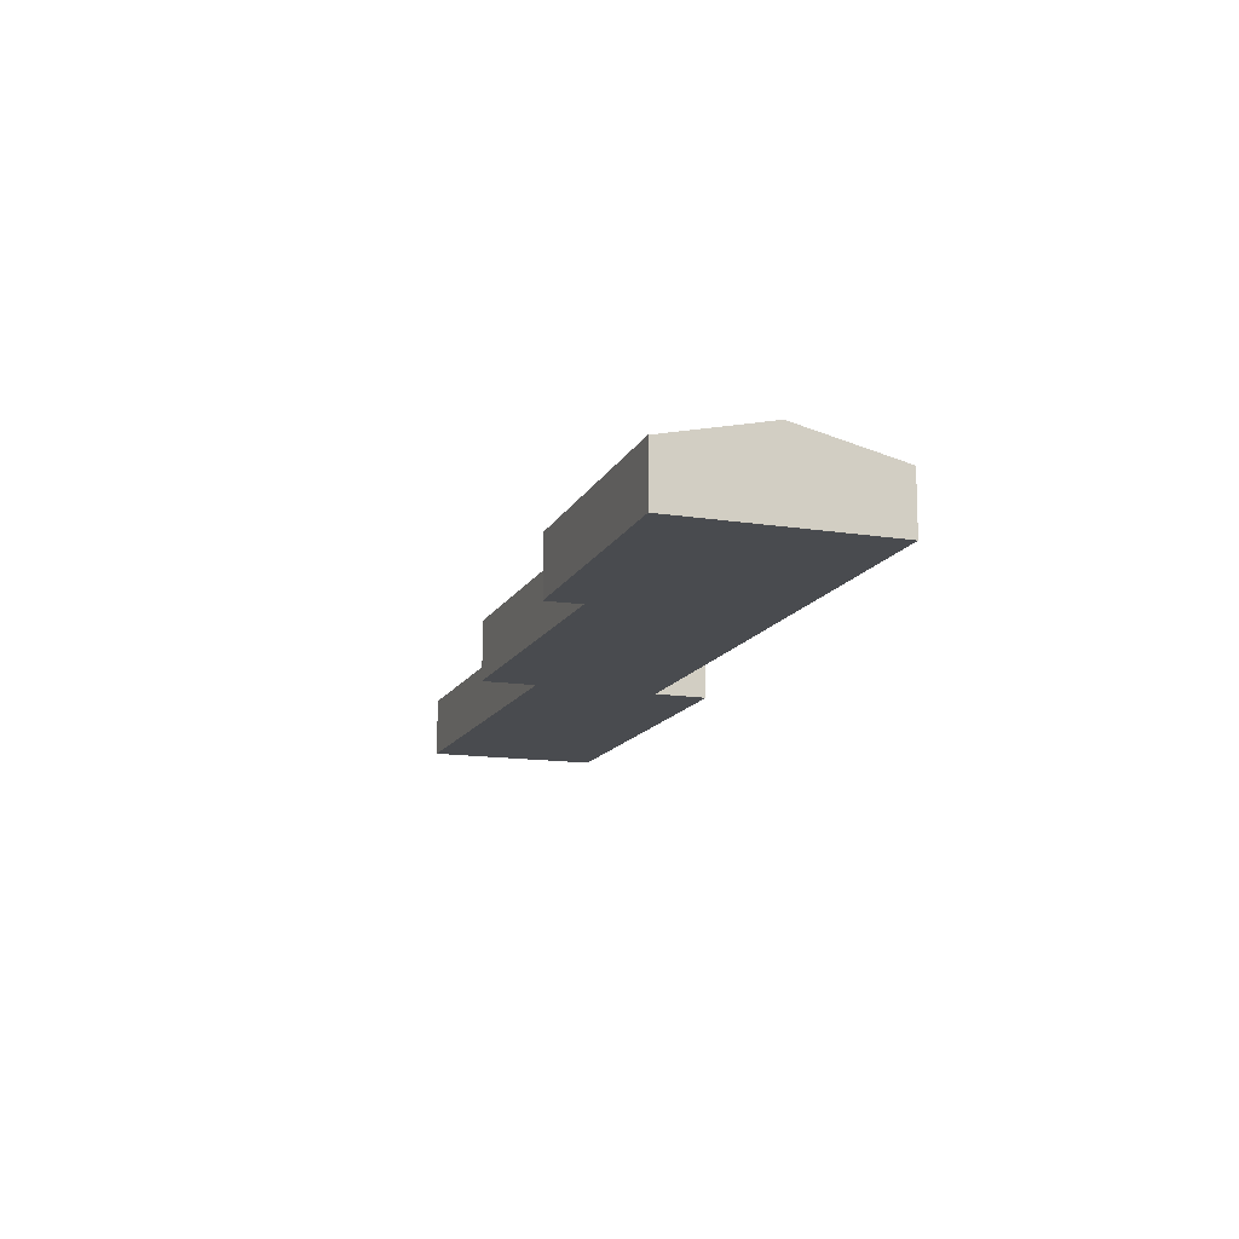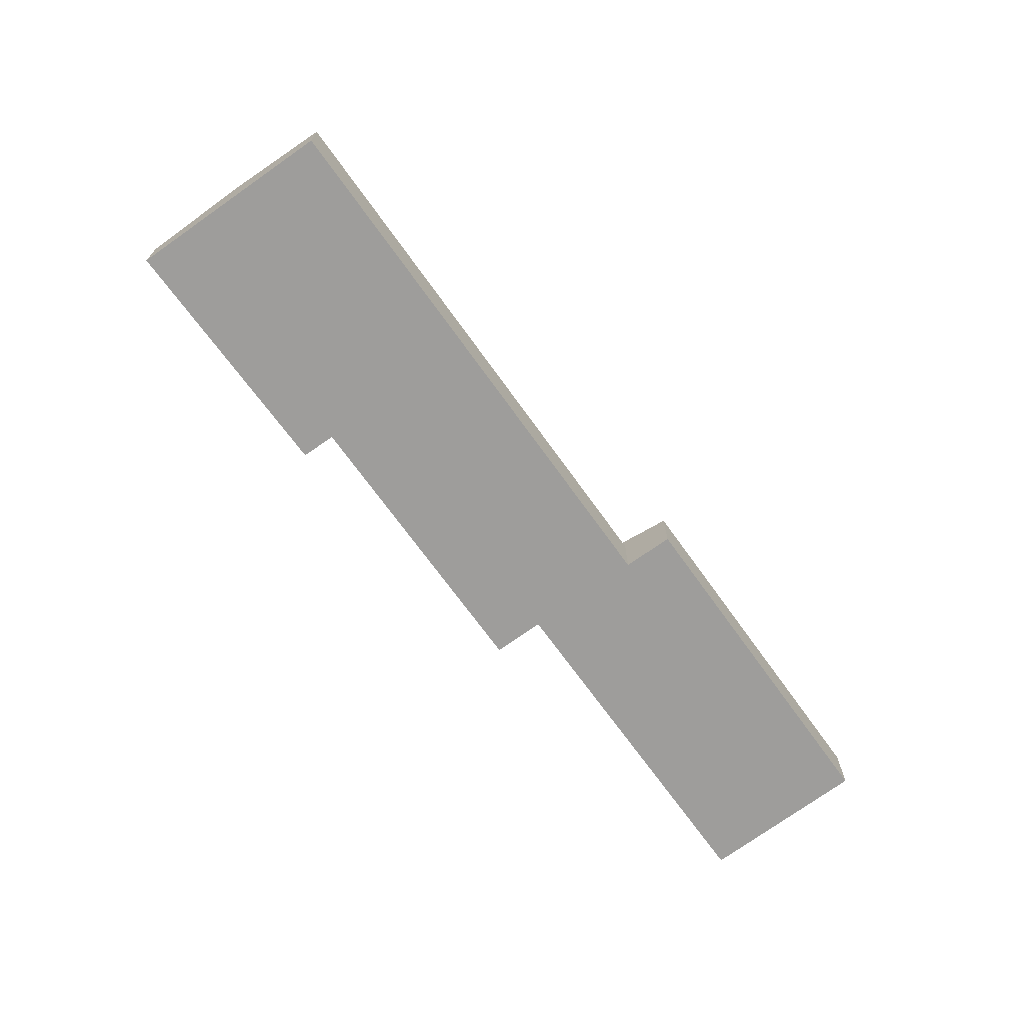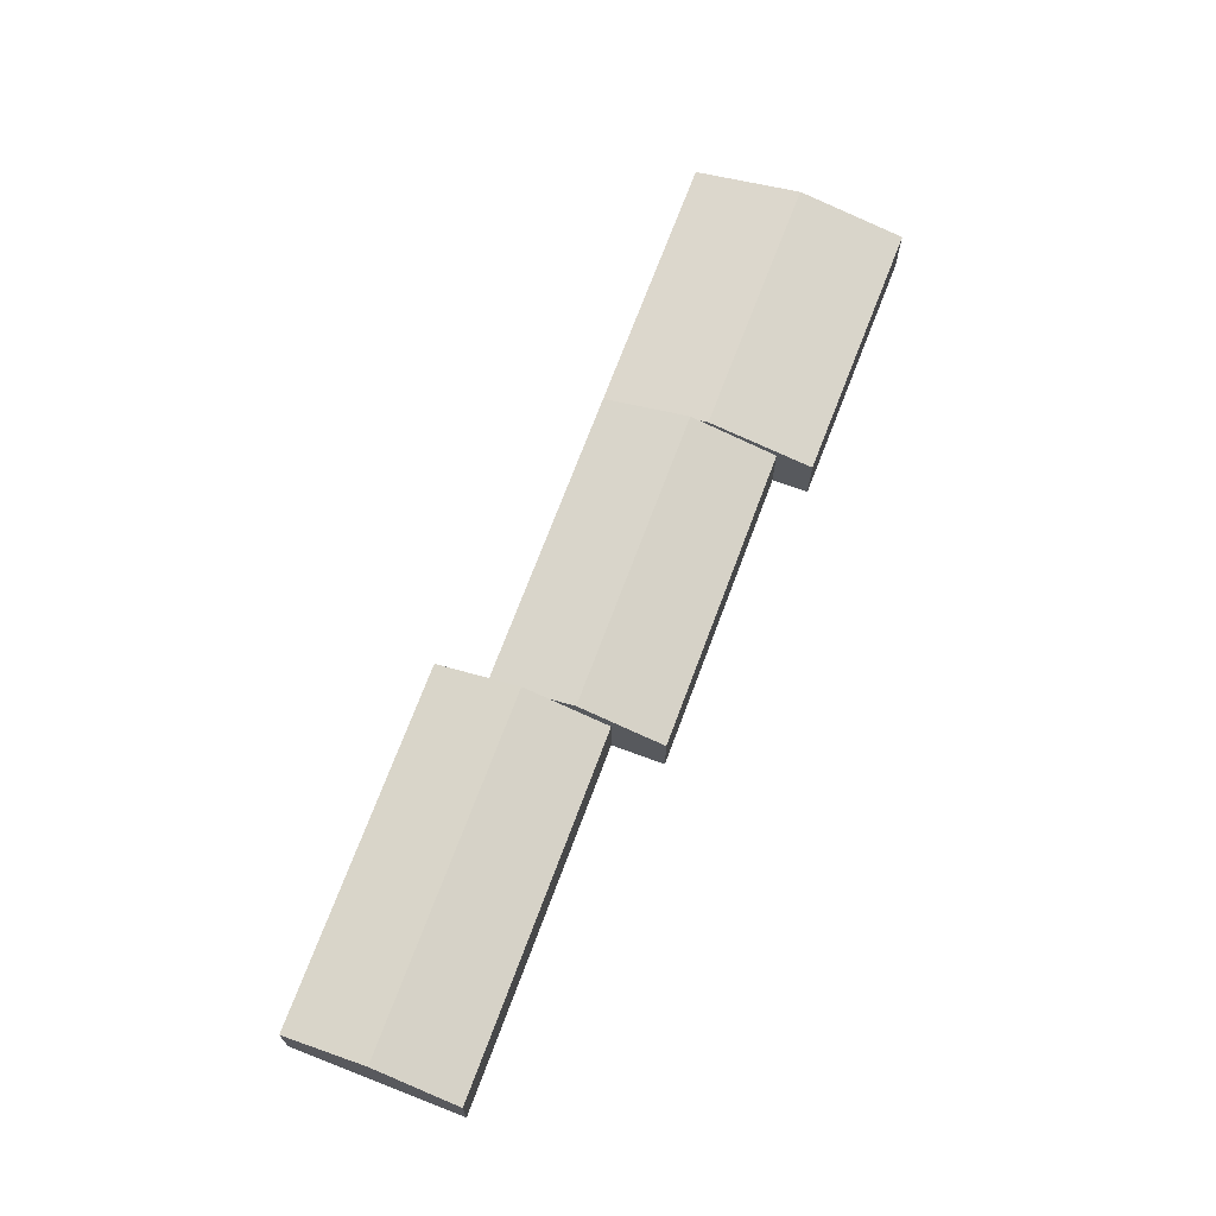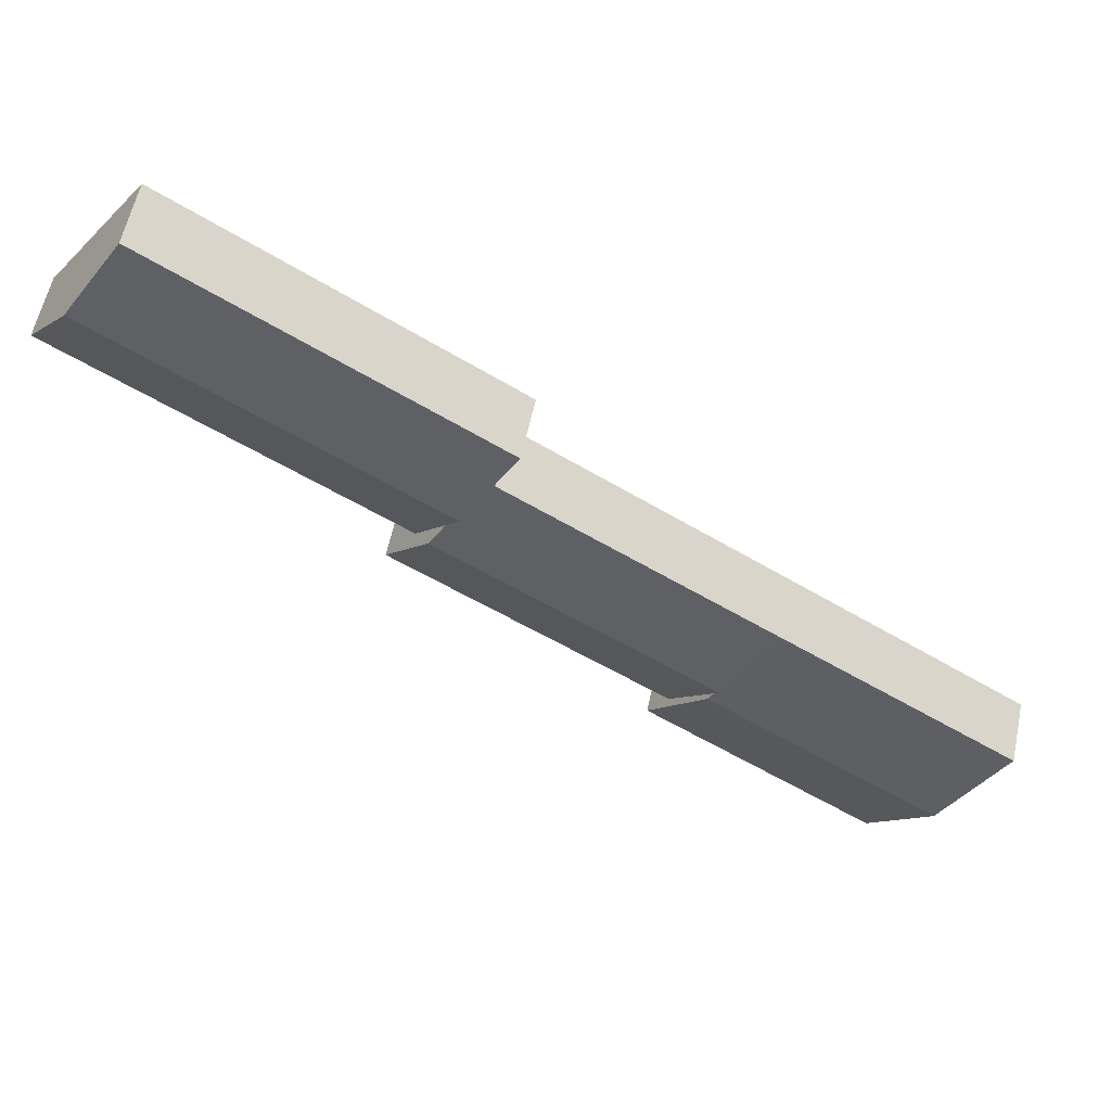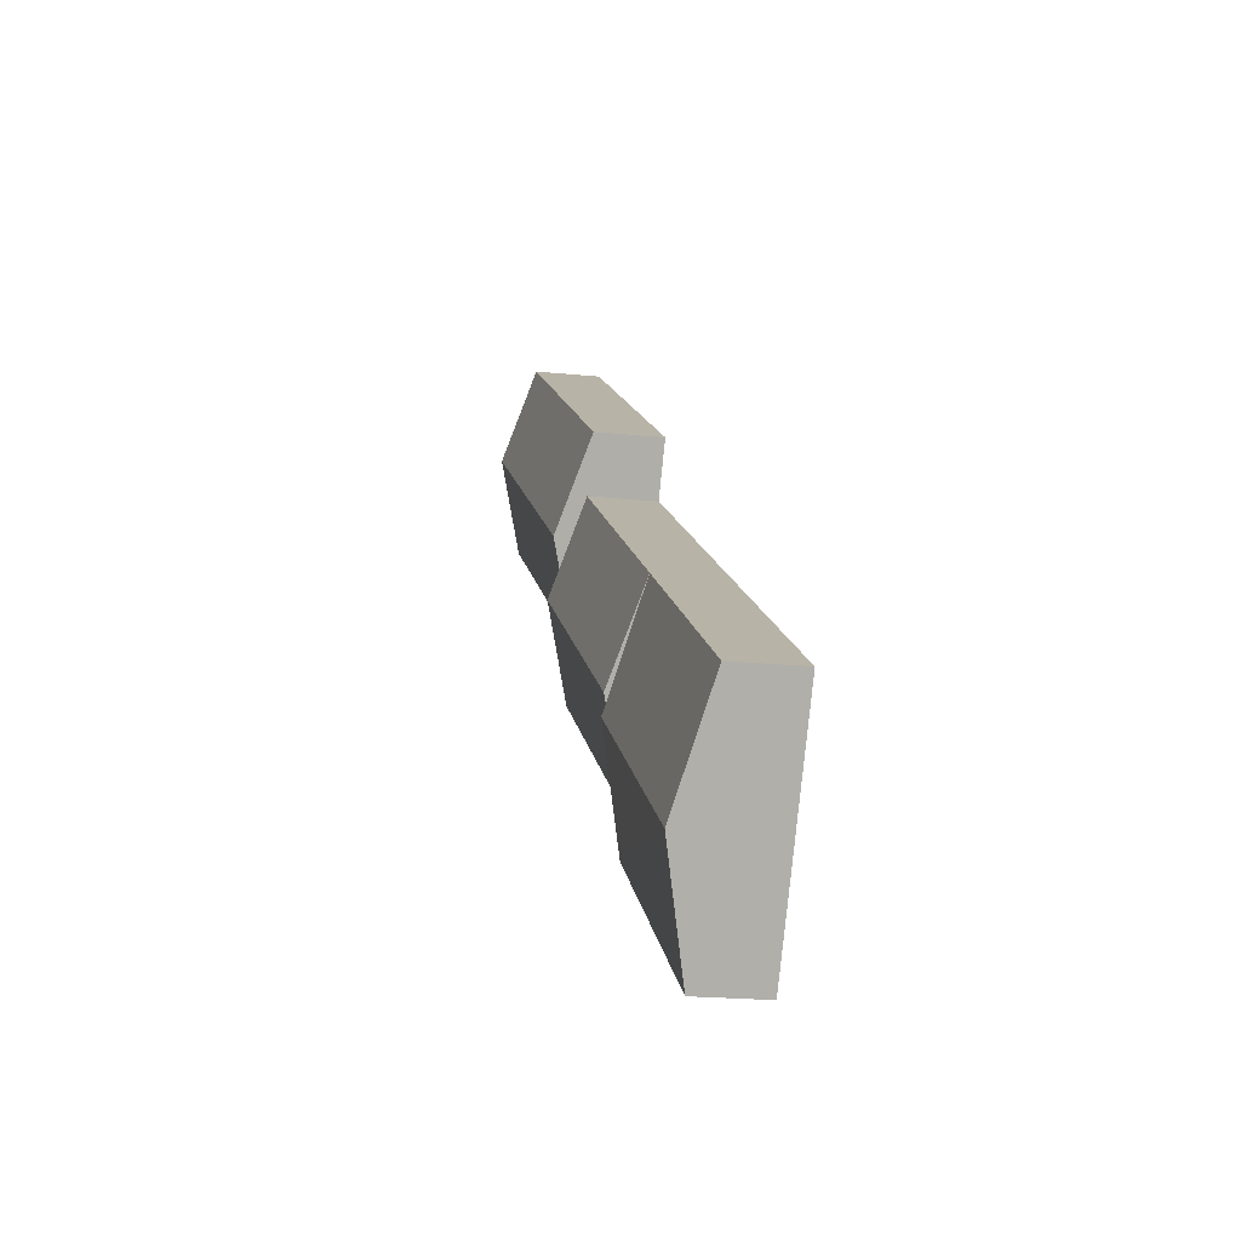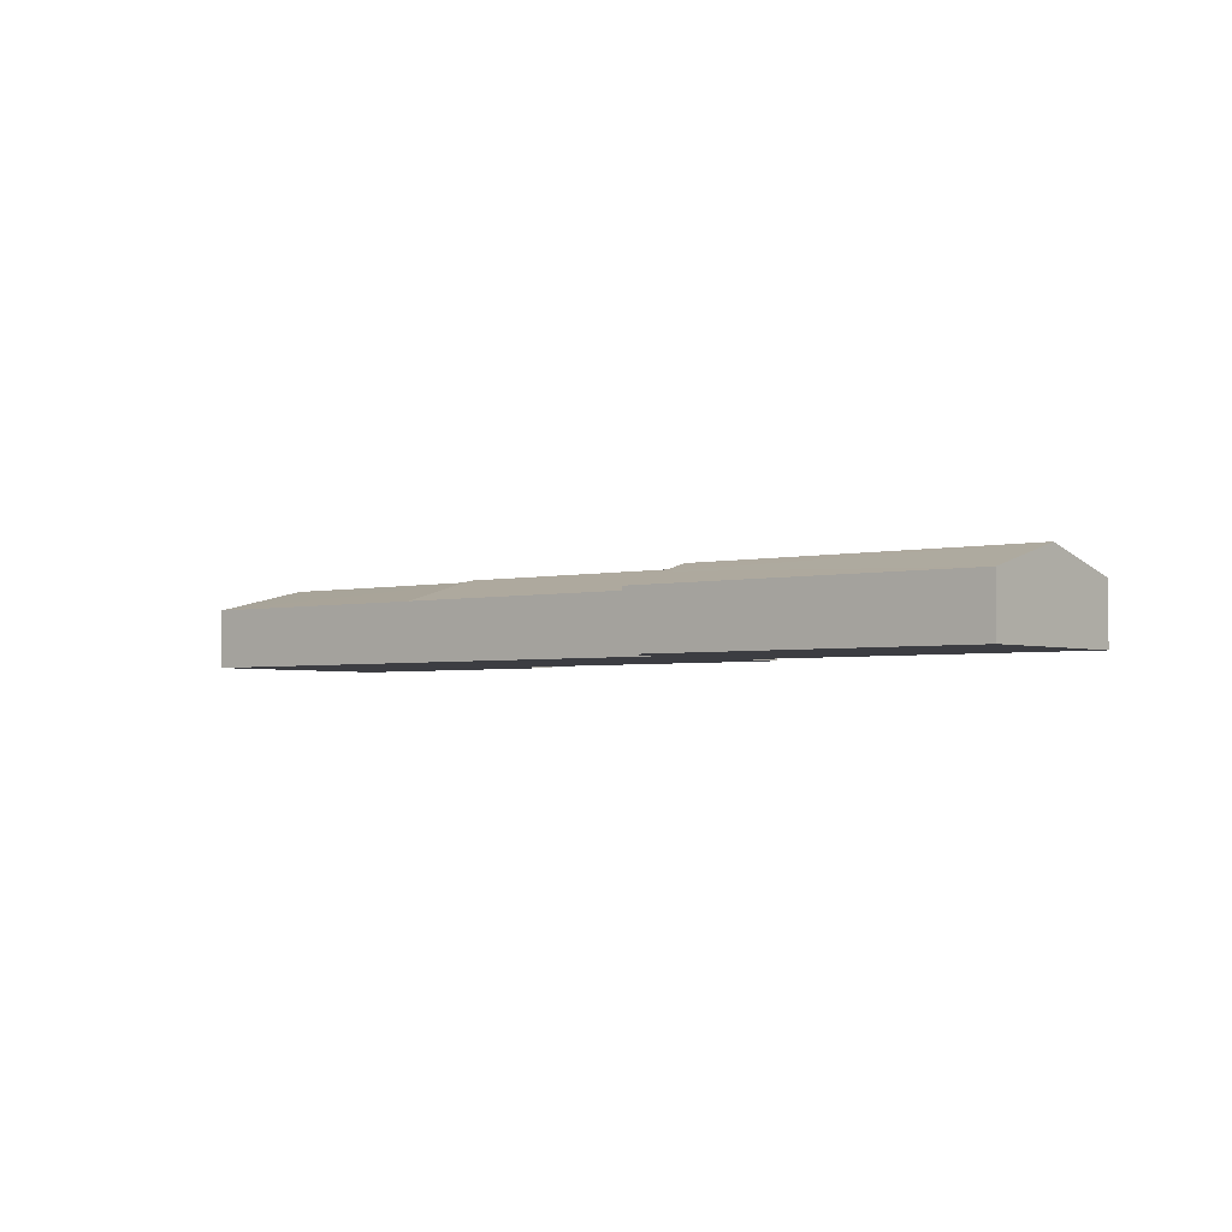
<metadata>
{"format":"obj","ext":"obj","renderer":"f3d","projection":"perspective","resolution":1024,"background":"white","views":[{"elev":-14.1,"azim":-142.0,"up":"+Y"},{"elev":-70.4,"azim":-87.1,"up":"+Y"},{"elev":69.9,"azim":77.6,"up":"+Y"},{"elev":58.7,"azim":-168.0,"up":"+Z"},{"elev":-20.4,"azim":-100.6,"up":"+Z"},{"elev":-2.9,"azim":6.6,"up":"+Y"}]}
</metadata>
<code>
v  21.88 1.401e-16 -2.288
v  3.749 3.63e-16 -5.928
v  7.498 7.26e-16 -11.86
v  0 0 0
v  20.64 1.927e-17 -0.3146
v  14.53 -5.716e-16 9.335
v  37.44 -6.449e-16 10.53
v  35.56 -8.238e-16 13.45
v  31.28 -1.23e-15 20.09
v  55.59 -1.616e-15 26.39
v  29.44 -1.406e-15 22.96
v  52.47 -1.902e-15 31.07
v  49.35 -2.189e-15 35.75
v  8.147e-05 3.82 -0.0001211
v  18.21 5.39 3.523
v  3.749 5.39 -5.928
v  17.87 5.244 4.062
v  14.53 3.82 9.334
v  17.58 5.123 4.51
v  21.88 3.82 -2.288
v  7.498 3.82 -11.86
v  20.64 4.353 -0.3148
v  34.36 5.39 15.31
v  17.58 5.39 4.51
v  33.42 4.913 16.76
v  32.5 4.439 18.21
v  31.28 3.82 20.09
v  18.21 5.069 3.523
v  37.44 3.82 10.53
v  20.64 3.82 -0.3148
v  35.56 4.78 13.45
v  31.28 4.767 20.09
v  52.47 5.39 31.07
v  32.5 5.39 18.21
v  49.35 3.82 35.75
v  29.44 3.82 22.96
v  34.36 4.434 15.31
v  55.59 3.82 26.39
v  35.56 3.82 13.45
g defaultobject
f 1 2 3
f 2 1 4
f 4 1 5
f 4 5 6
f 6 5 7
f 6 7 8
f 6 8 9
f 9 8 10
f 9 10 11
f 11 10 12
f 11 12 13
f 14 15 16
f 15 14 17
f 17 14 18
f 17 18 19
f 16 20 21
f 20 16 22
f 22 16 15
f 18 23 24
f 23 18 25
f 25 18 26
f 26 18 27
f 28 29 30
f 29 28 31
f 31 28 23
f 23 28 17
f 23 17 24
f 32 33 34
f 33 32 35
f 35 32 36
f 37 38 39
f 38 37 33
f 33 37 25
f 33 25 34
f 28 15 17
f 15 28 22
f 22 28 30
f 22 30 20
f 20 30 5
f 20 5 1
f 37 23 25
f 23 37 31
f 31 37 39
f 31 39 29
f 29 39 8
f 29 8 7
f 26 34 25
f 34 26 32
f 32 26 27
f 32 27 36
f 36 27 9
f 36 9 11
f 14 2 4
f 2 14 16
f 2 16 3
f 3 16 21
f 4 18 14
f 18 4 6
f 18 6 27
f 27 6 9
f 19 24 17
f 24 19 18
f 38 12 10
f 12 38 33
f 12 33 13
f 13 33 35
f 21 1 3
f 1 21 20
f 30 7 5
f 7 30 29
f 13 36 11
f 36 13 35
f 39 10 8
f 10 39 38

</code>
